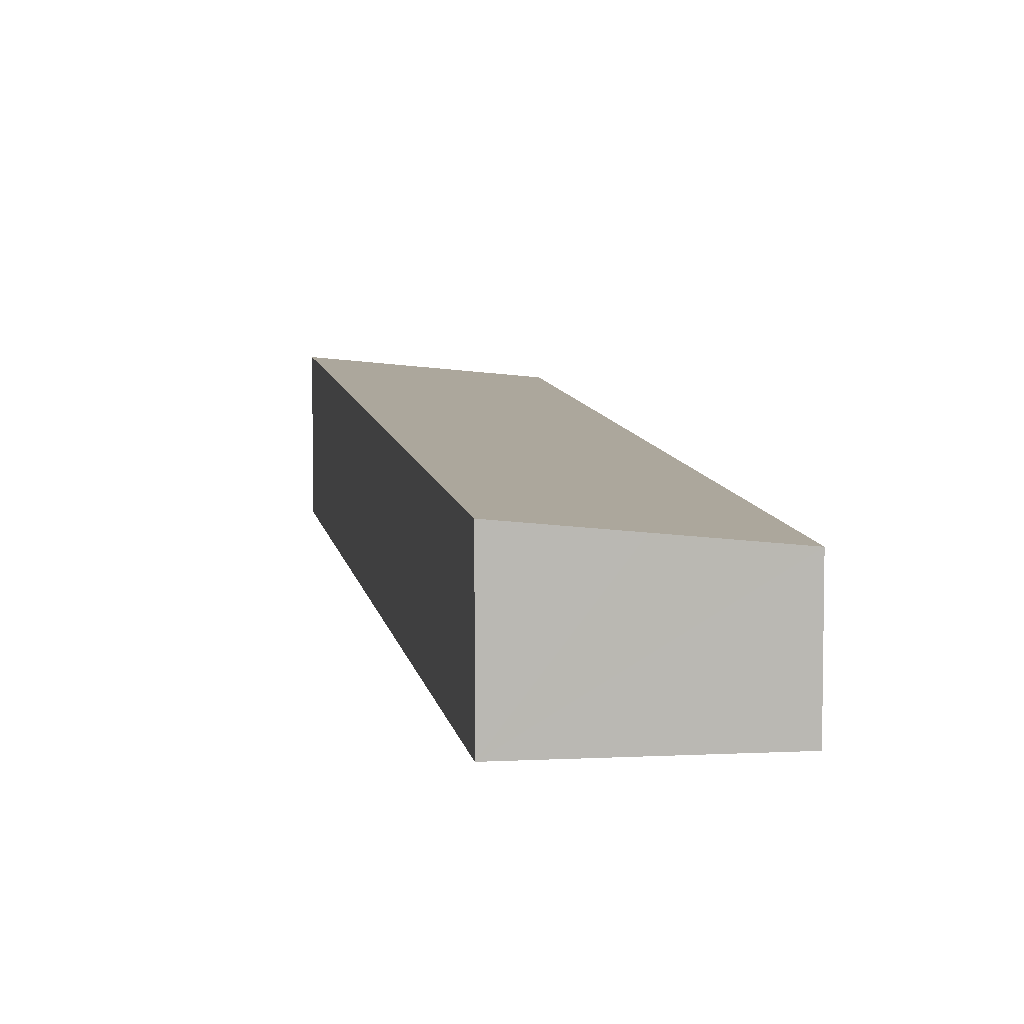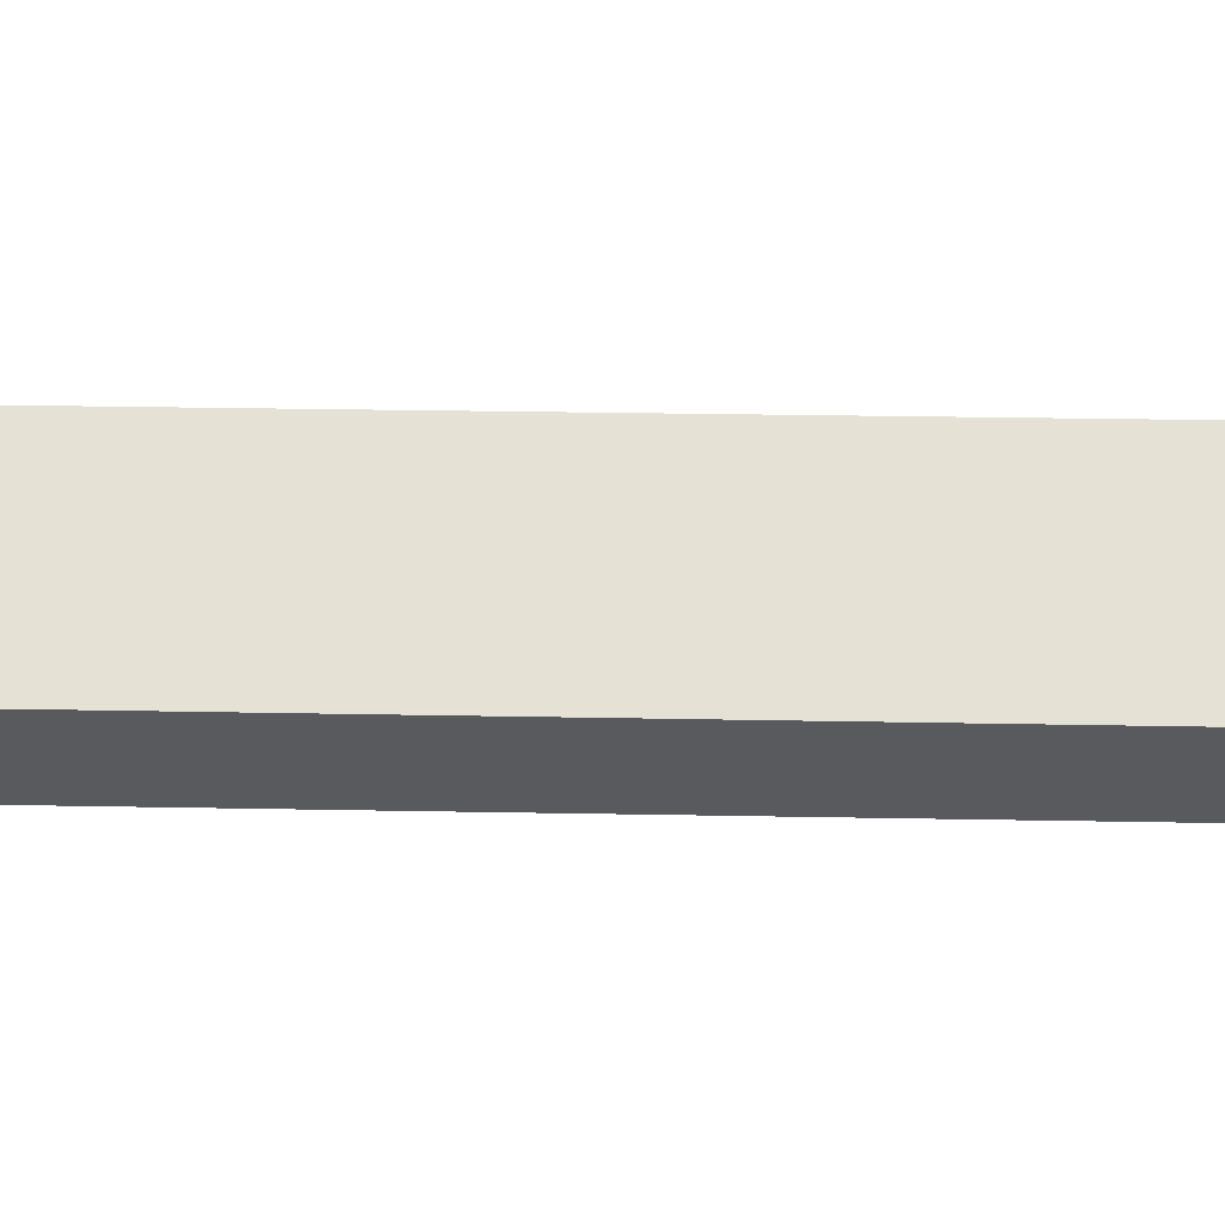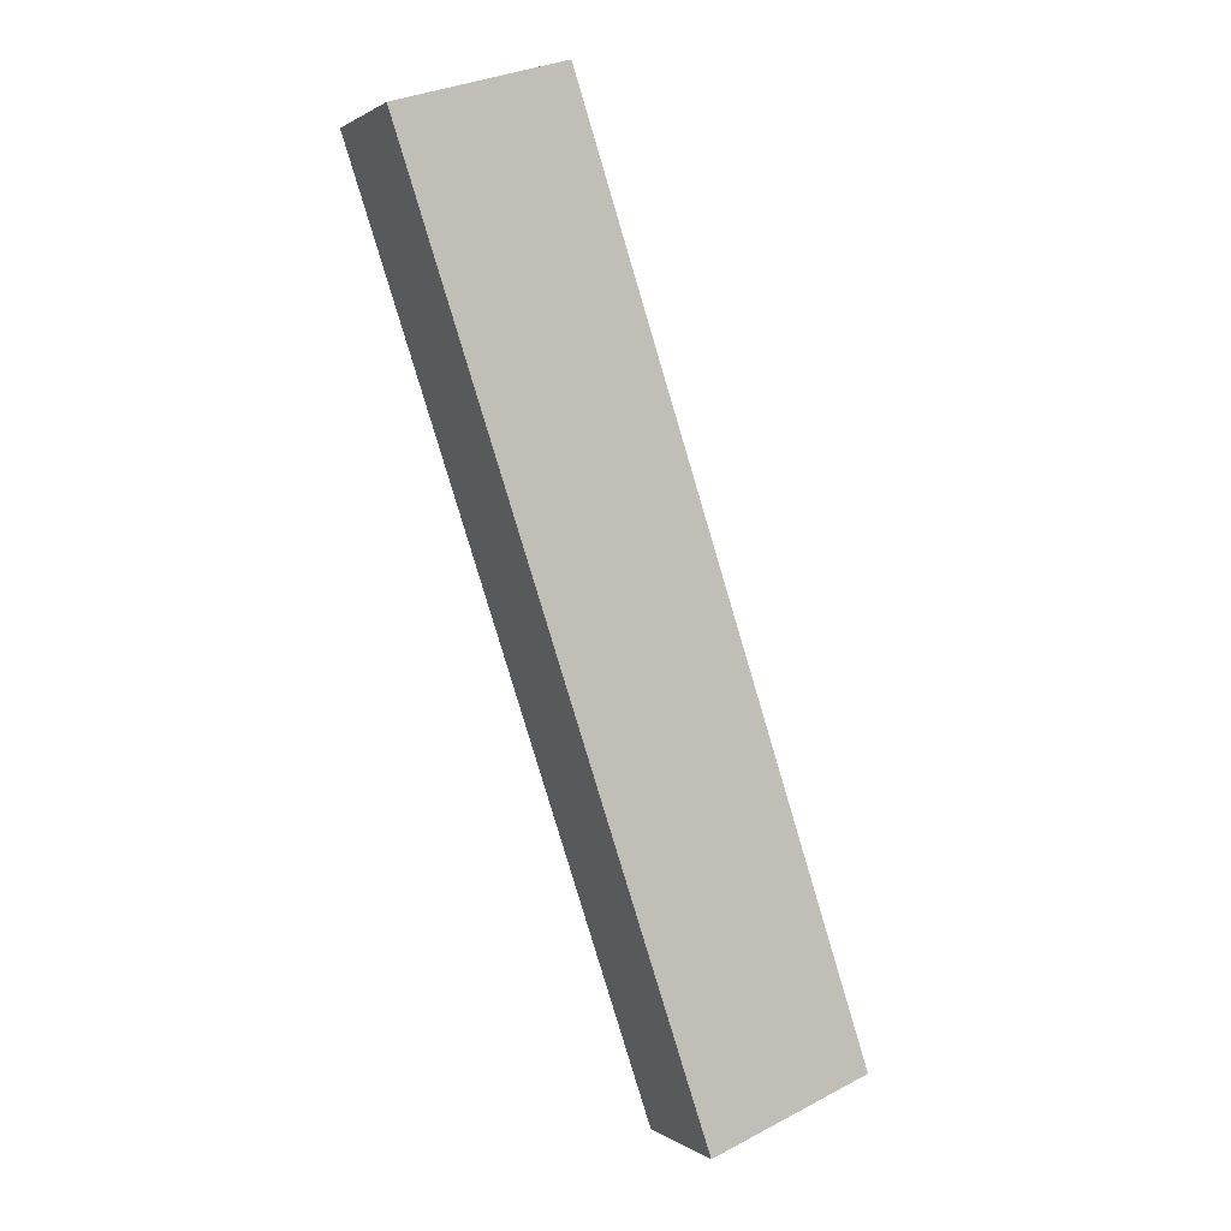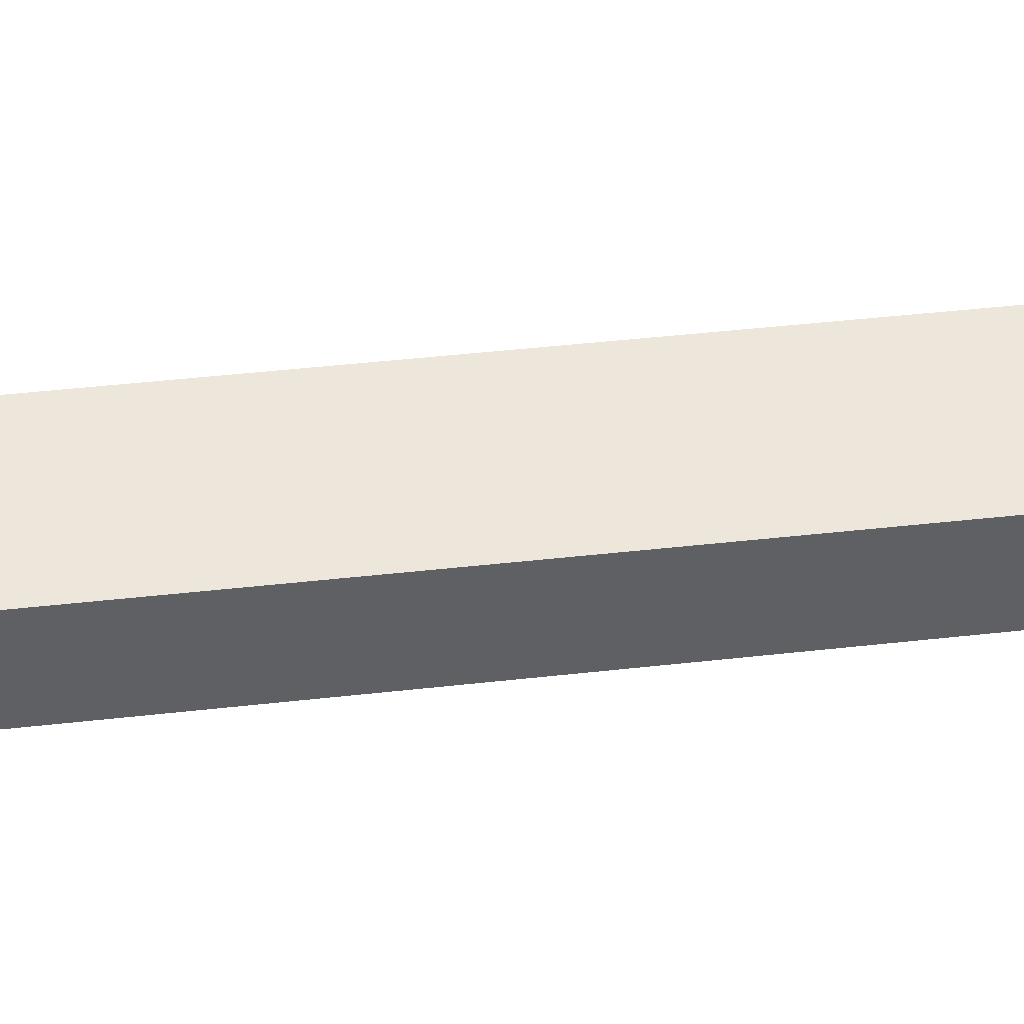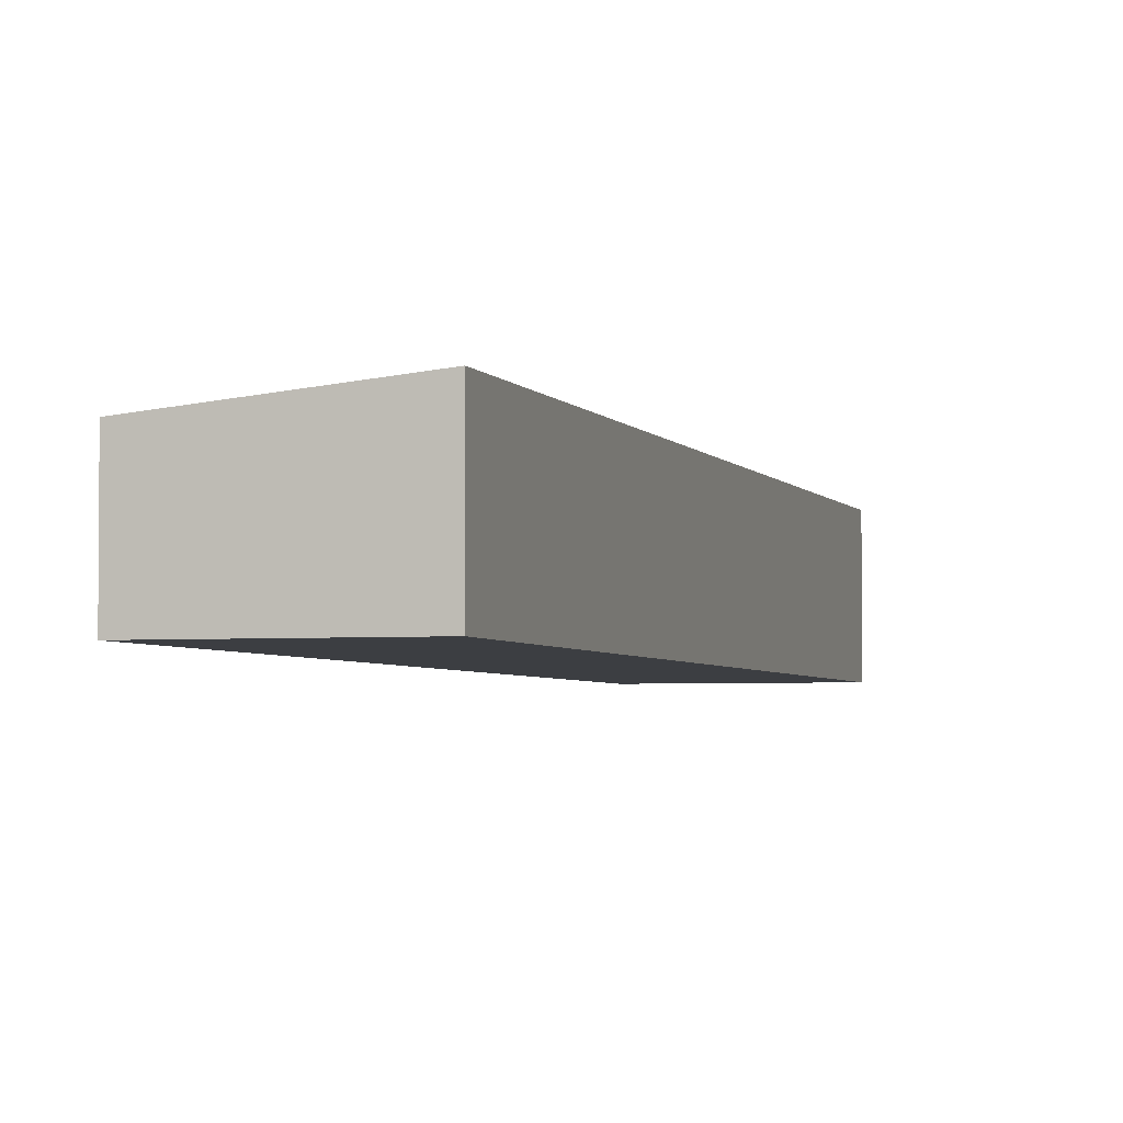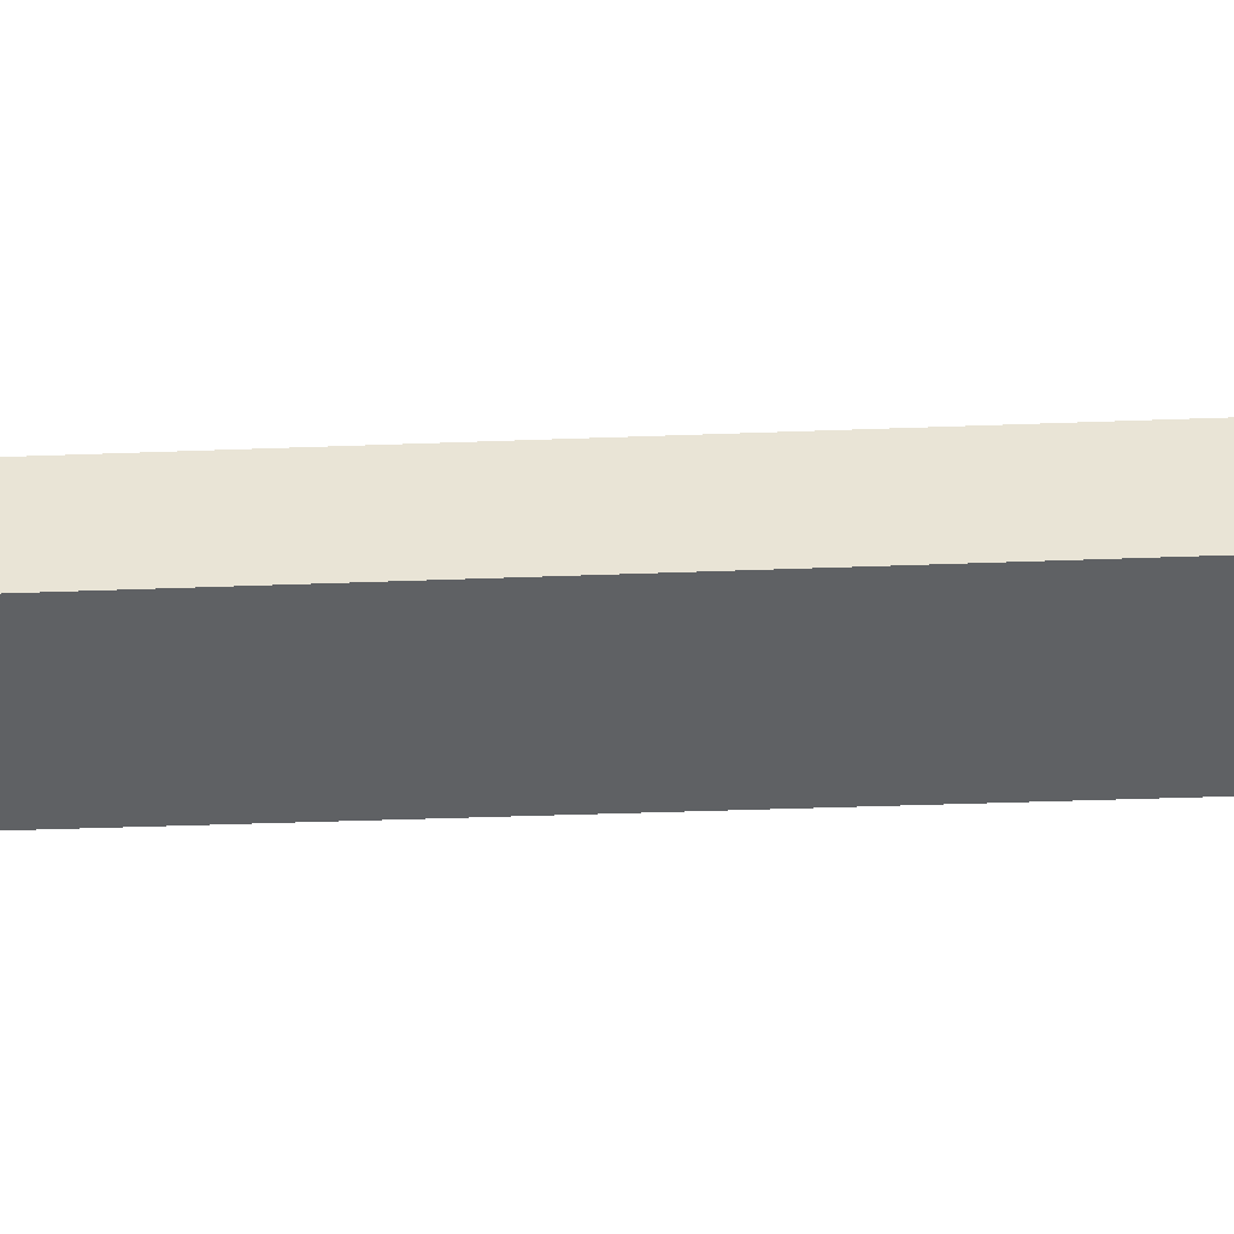
<metadata>
{"format":"obj","ext":"obj","renderer":"f3d","projection":"perspective","resolution":1024,"background":"white","views":[{"elev":7.7,"azim":-170.1,"up":"+Y"},{"elev":58.6,"azim":-70.8,"up":"+Y"},{"elev":1.0,"azim":155.4,"up":"+Z"},{"elev":43.3,"azim":-79.4,"up":"+Y"},{"elev":-3.3,"azim":34.2,"up":"+Y"},{"elev":-45.6,"azim":-69.3,"up":"+Y"}]}
</metadata>
<code>
v  11.32 2.986 20.39
v  0 2.548 1.56e-16
v  7.146 2.543 21.7
v  10.61 2.986 18.24
v  4.332 2.986 -0.696
v  2.082 2.77 -0.696
v  4.108 2.986 -1.373
v  4.108 8.407e-17 -1.373
v  2.082 4.262e-17 -0.696
v  0 0 0
v  7.146 -1.329e-15 21.7
v  11.32 -1.248e-15 20.39
v  10.61 -1.117e-15 18.24
v  4.332 4.262e-17 -0.696
g defaultobject
f 1 2 3
f 2 1 4
f 2 4 5
f 2 5 6
f 6 5 7
f 8 6 7
f 6 8 2
f 2 8 9
f 2 9 10
f 10 3 2
f 3 10 11
f 3 12 1
f 12 3 11
f 12 4 1
f 4 12 13
f 4 13 5
f 5 13 14
f 5 14 7
f 7 14 8
f 10 12 11
f 12 10 9
f 12 9 13
f 13 9 14
f 14 9 8

</code>
